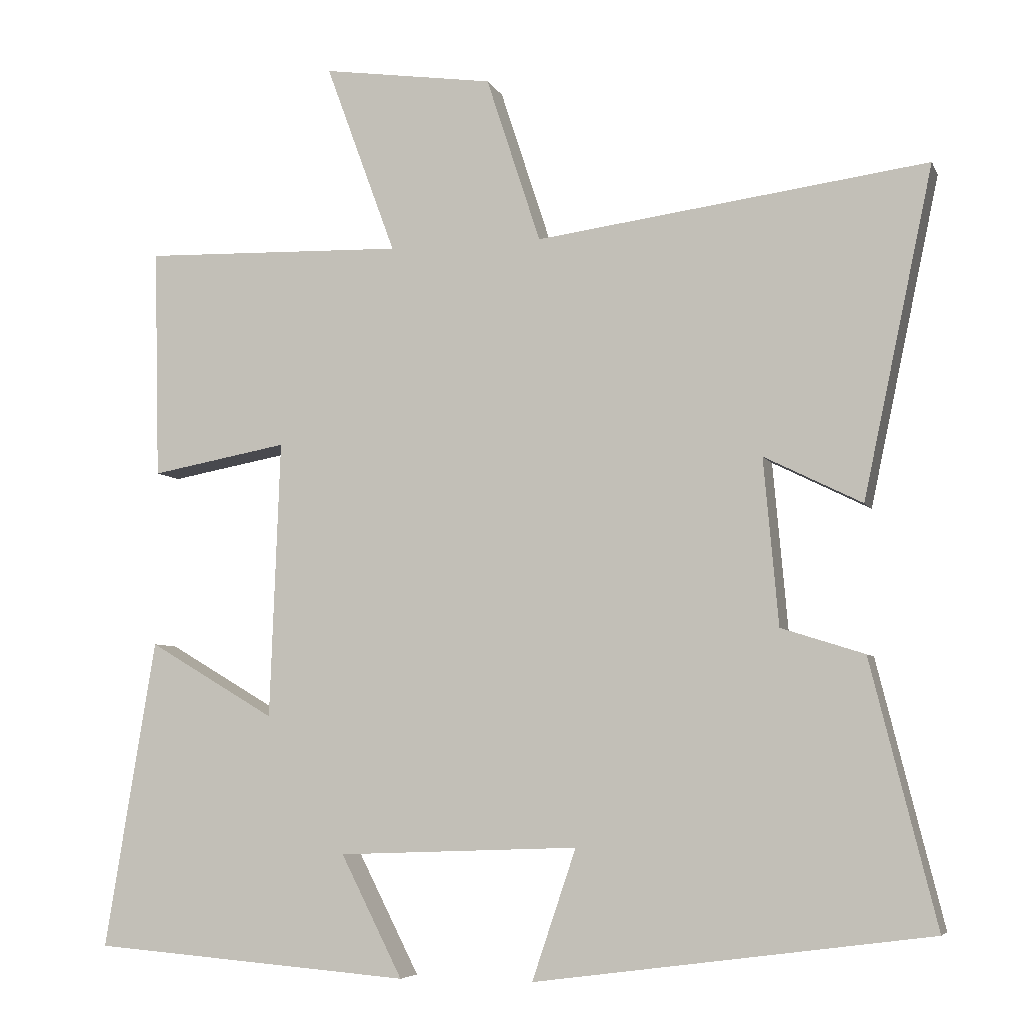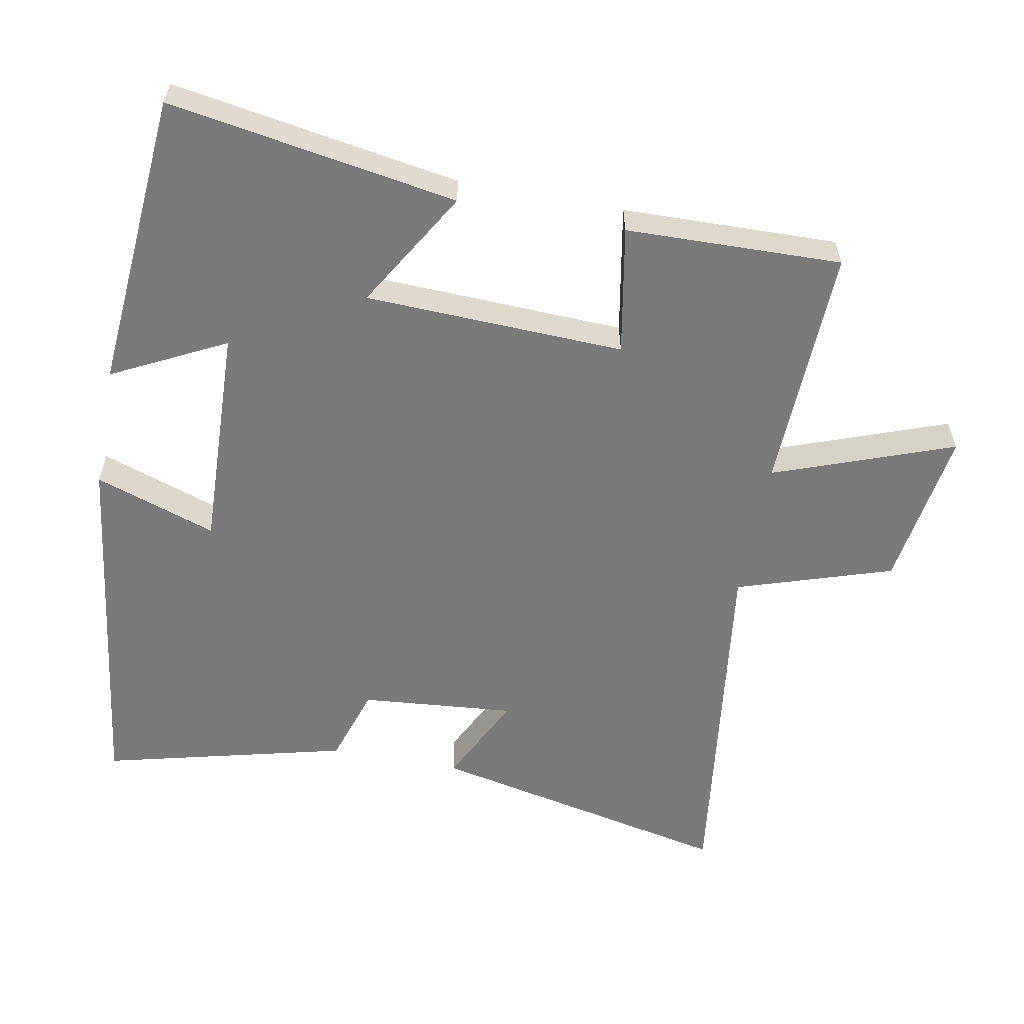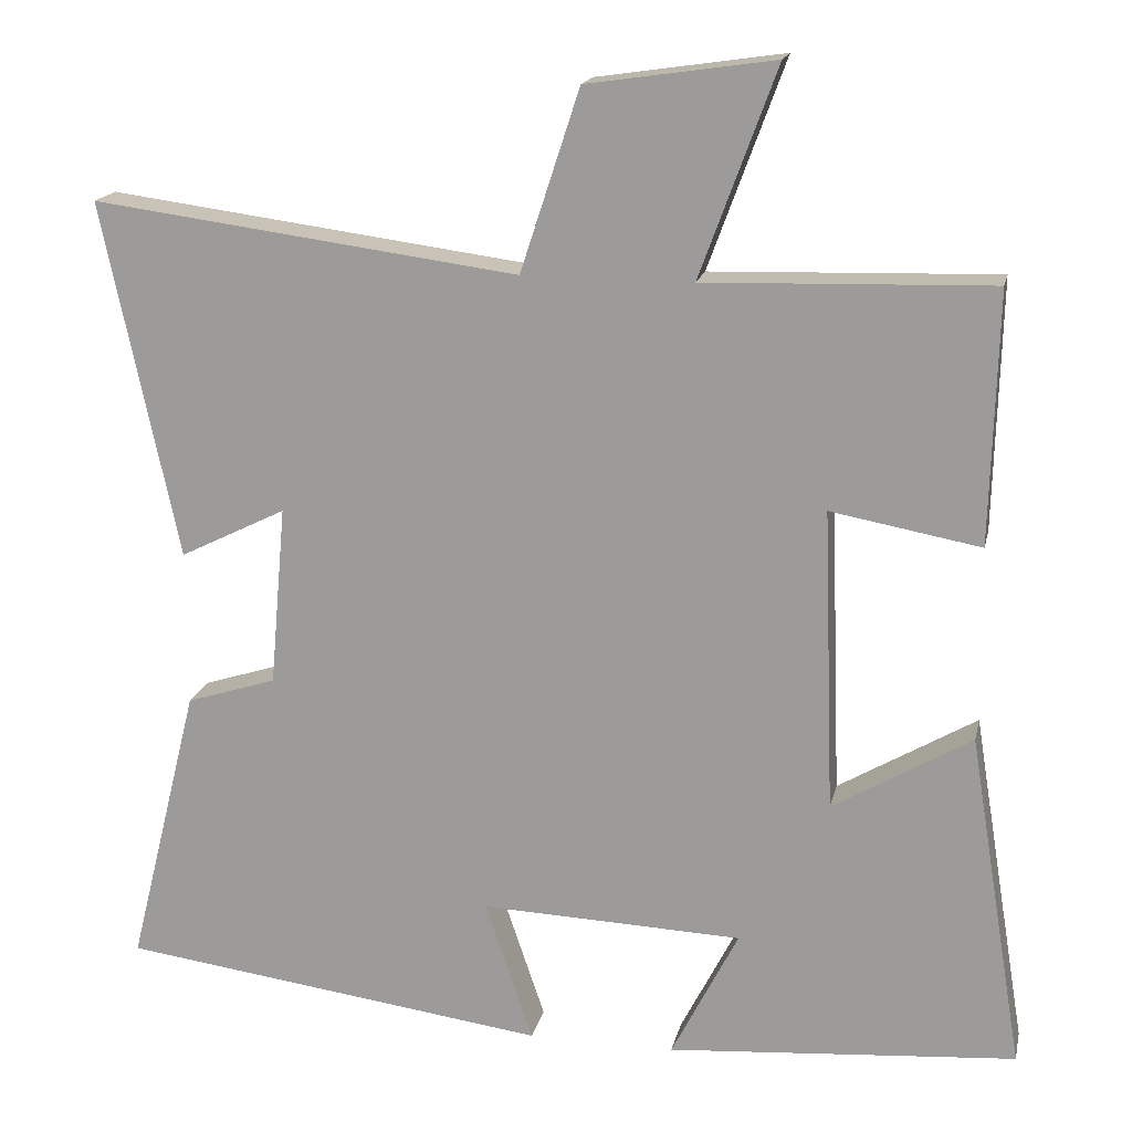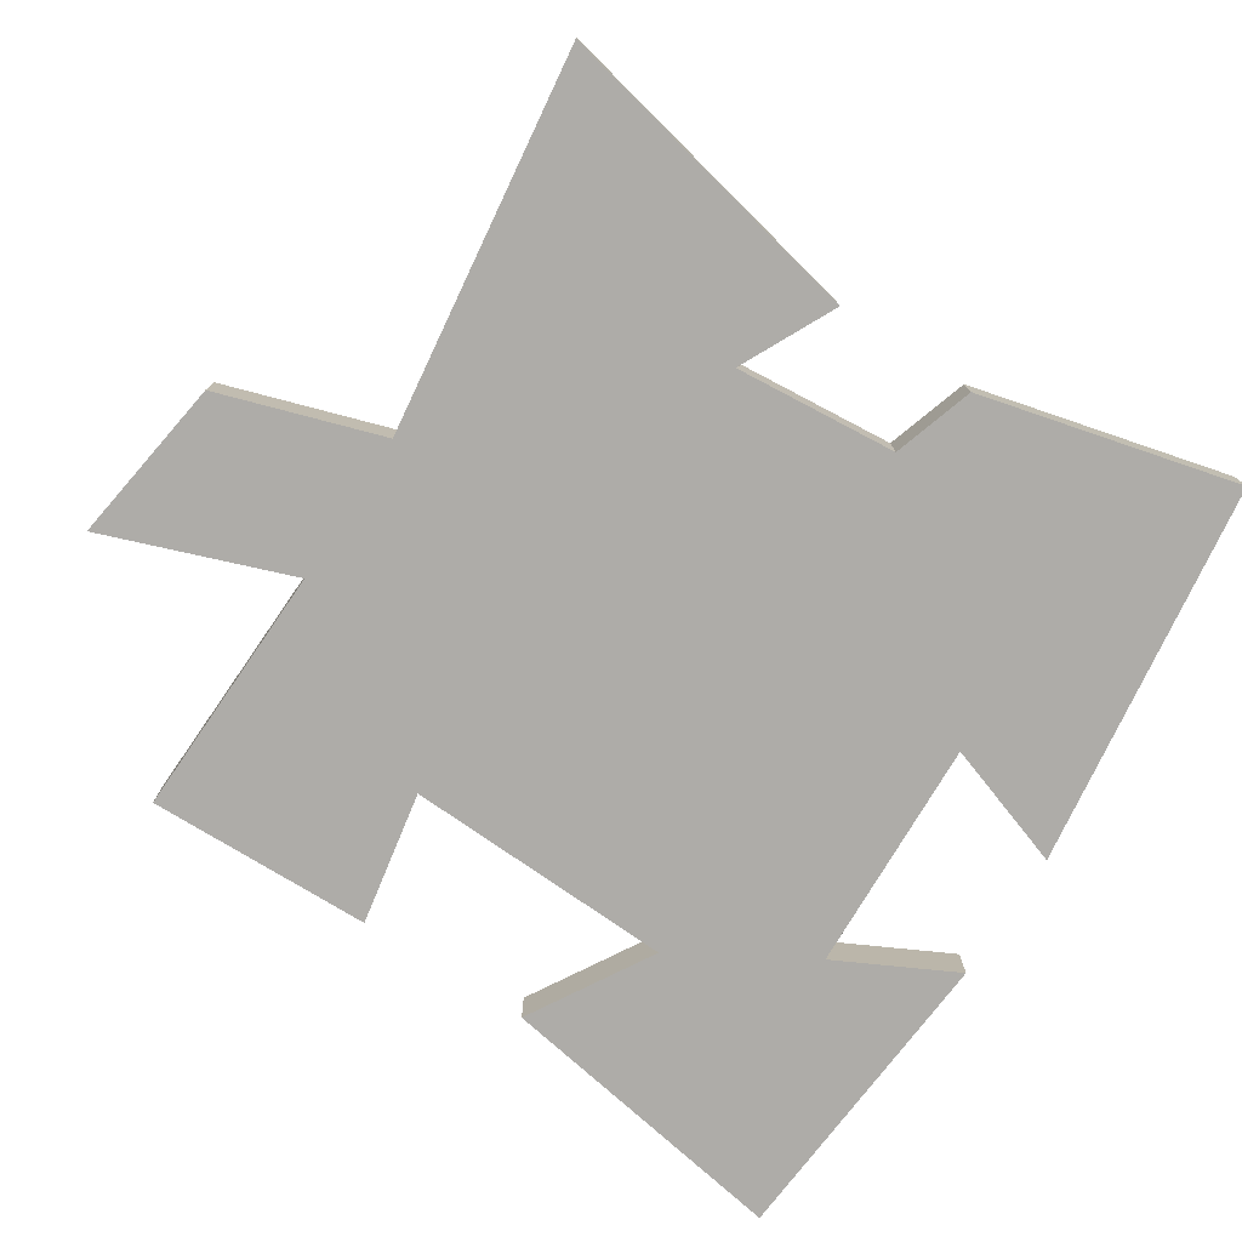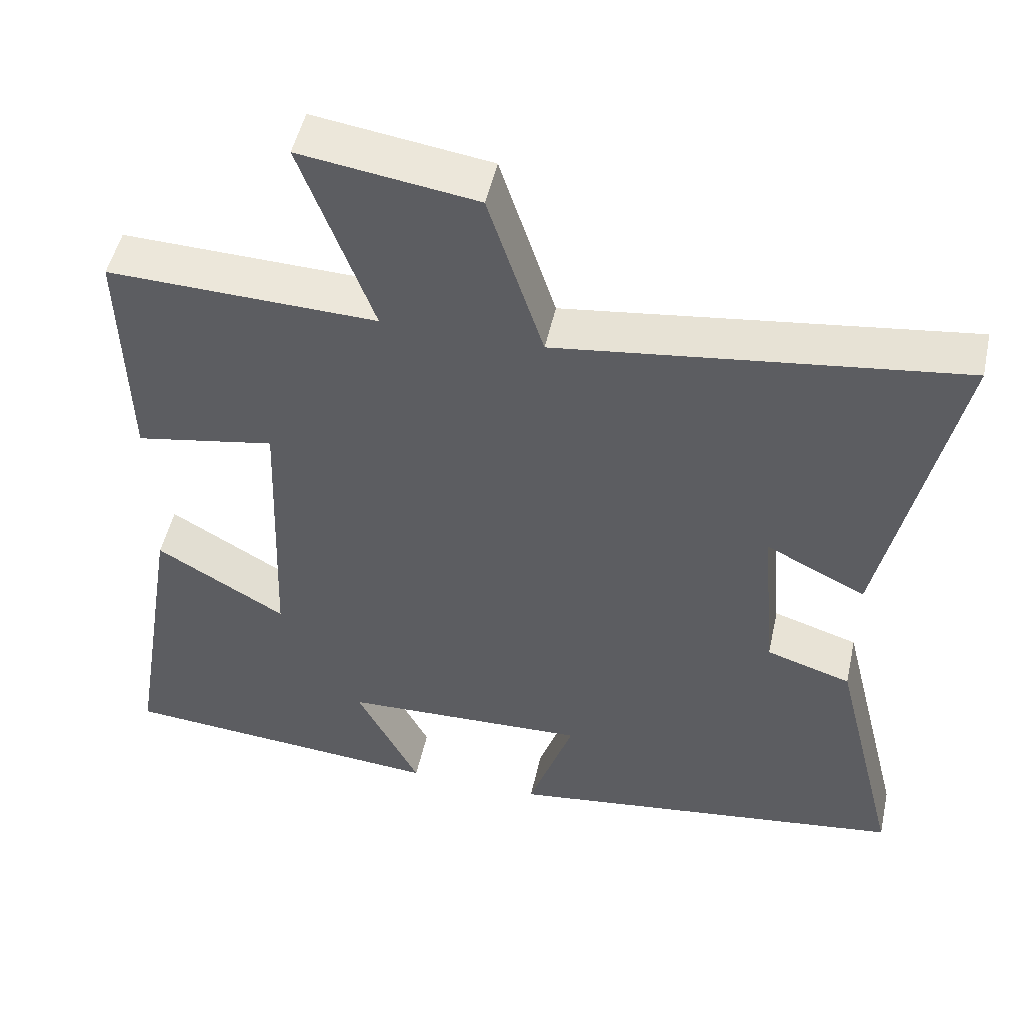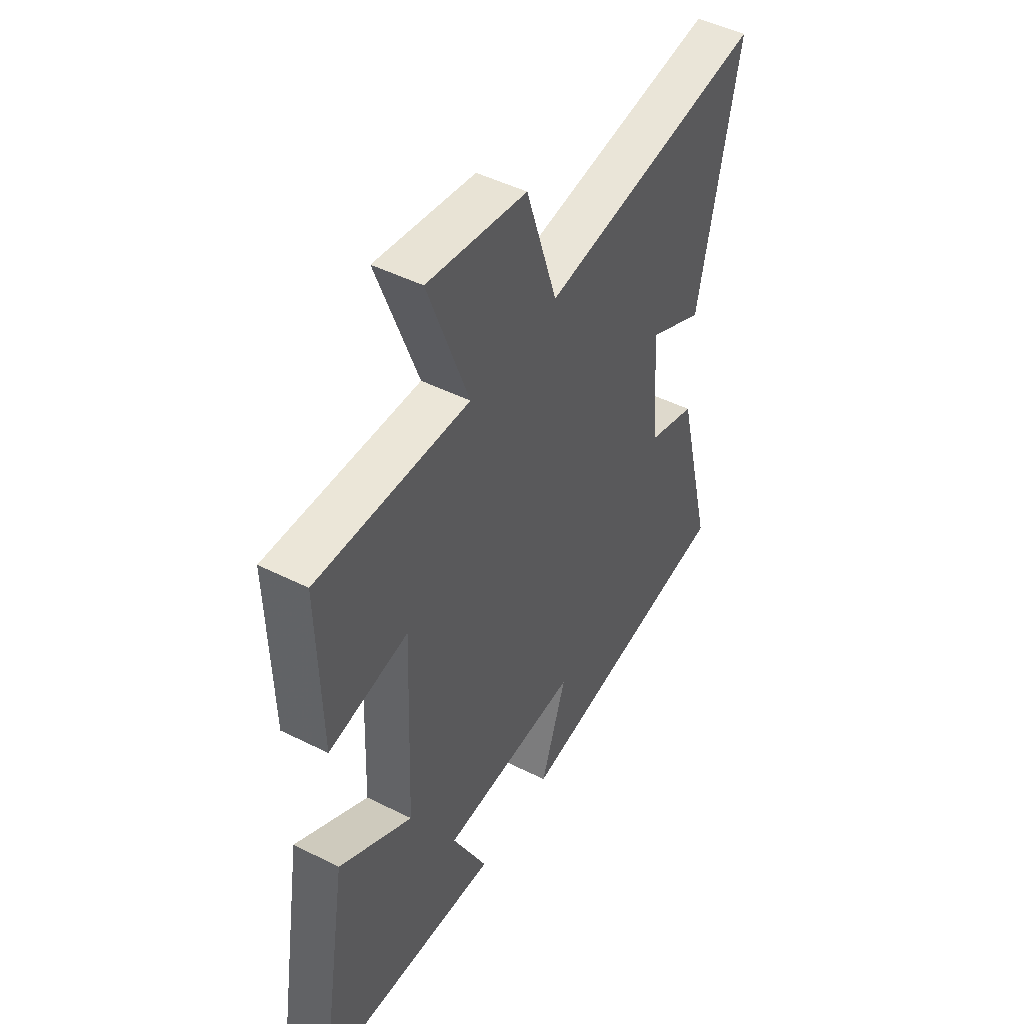
<metadata>
{"format":"obj","ext":"obj","renderer":"f3d","projection":"perspective","resolution":1024,"background":"white","views":[{"elev":-6.0,"azim":16.3,"up":"+Z"},{"elev":-58.1,"azim":-100.7,"up":"+Y"},{"elev":17.2,"azim":-167.8,"up":"+Z"},{"elev":-76.8,"azim":57.2,"up":"+Y"},{"elev":49.8,"azim":12.4,"up":"+Z"},{"elev":47.1,"azim":-60.3,"up":"+Z"}]}
</metadata>
<code>
v -0.569 0.07 -0.465
v -0.5 0.07 -0.045
v -0.327 0.07 -0.147
v -0.313 0.07 0.231
v -0.5 0.07 0.197
v -0.508 0.07 0.511
v -0.15 0.07 0.5
v -0.246 0.07 0.761
v -0.012 0.07 0.727
v 0.062 0.07 0.5
v 0.595 0.07 0.57
v 0.5 0.07 0.124
v 0.367 0.07 0.19
v 0.387 0.07 -0.036
v 0.5 0.07 -0.072
v 0.589 0.07 -0.429
v 0.051 0.07 -0.5
v 0.111 0.07 -0.323
v -0.217 0.07 -0.335
v -0.133 0.07 -0.5
v -0.569 0 -0.465
v -0.5 0 -0.045
v -0.327 0 -0.147
v -0.313 0 0.231
v -0.5 0 0.197
v -0.508 0 0.511
v -0.15 0 0.5
v -0.246 0 0.761
v -0.012 0 0.727
v 0.062 0 0.5
v 0.595 0 0.57
v 0.5 0 0.124
v 0.367 0 0.19
v 0.387 0 -0.036
v 0.5 0 -0.072
v 0.589 0 -0.429
v 0.051 0 -0.5
v 0.111 0 -0.323
v -0.217 0 -0.335
v -0.133 0 -0.5
f 19 20 1 2
f 15 16 17 18
f 14 15 18 19
f 13 14 19
f 10 11 12 13
f 10 13 19
f 7 8 9 10
f 7 10 19
f 4 5 6 7
f 3 4 7 19
f 2 3 19
f 22 21 40 39
f 38 37 36 35
f 39 38 35 34
f 39 34 33
f 33 32 31 30
f 39 33 30
f 30 29 28 27
f 39 30 27
f 27 26 25 24
f 39 27 24 23
f 39 23 22
f 1 21 22 2
f 2 22 23 3
f 3 23 24 4
f 4 24 25 5
f 5 25 26 6
f 6 26 27 7
f 7 27 28 8
f 8 28 29 9
f 9 29 30 10
f 10 30 31 11
f 11 31 32 12
f 12 32 33 13
f 13 33 34 14
f 14 34 35 15
f 15 35 36 16
f 16 36 37 17
f 17 37 38 18
f 18 38 39 19
f 19 39 40 20
f 20 40 21 1

</code>
